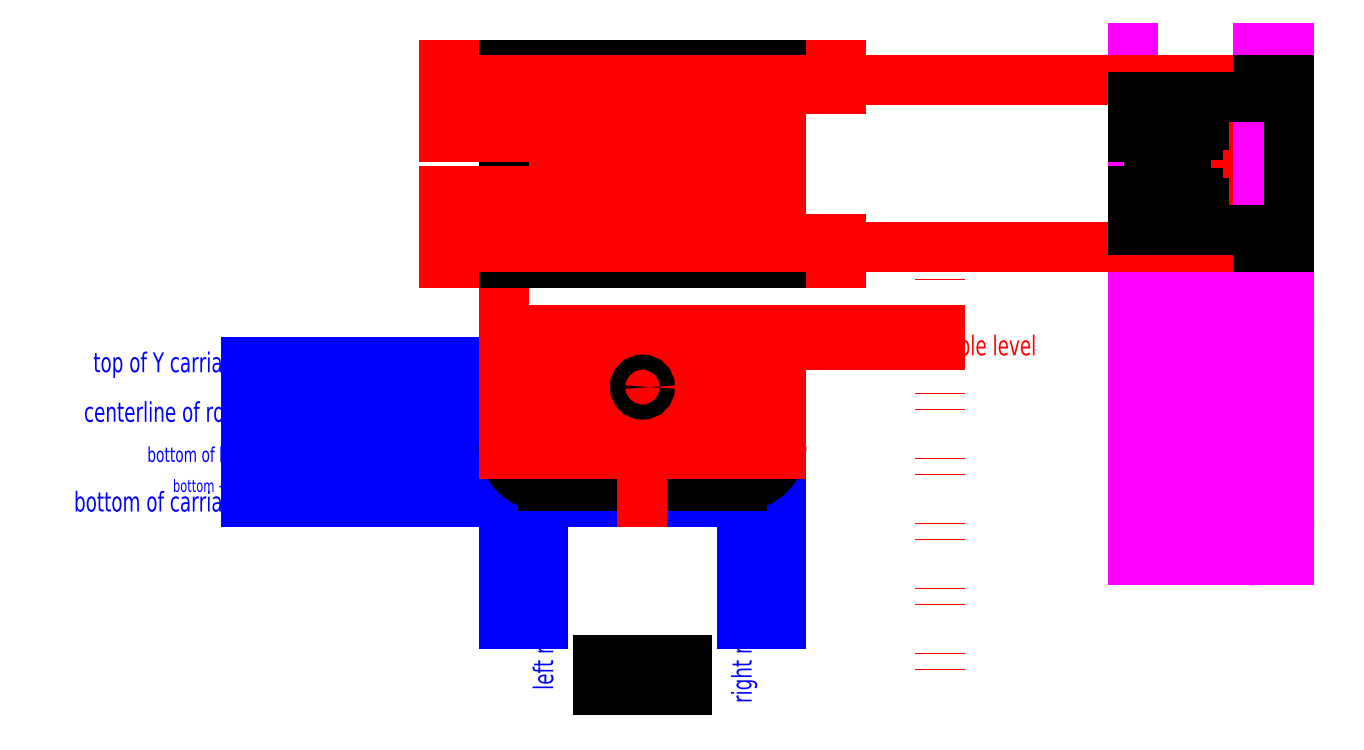
<metadata>
{"format":"dxf","ext":"dxf","renderer":"ezdxf+matplotlib","layout":"modelspace","background":"white","min_lineweight":24,"dpi":150}
</metadata>
<code>
0
SECTION
2
ENTITIES
0
LINE
8
carriage_constraints
10
100
20
47.34
30
0
11
100
21
100
31
0
0
LINE
8
carriage_constraints
10
140
20
100
30
0
11
140
21
47.34
31
0
0
MTEXT
8
carriage_constraints
10
40
20
100
30
0
40
4
41
100
71
6
72
0
1
top\~of\~Y\~carriage
7
standard
50
0
73
1
44
1
0
MTEXT
8
carriage_constraints
10
40
20
90
30
0
40
4
41
100
71
6
72
0
1
centerline\~of\~rods
7
standard
50
0
73
1
44
1
0
MTEXT
8
carriage_constraints
10
40
20
71.92
30
0
40
4
41
100
71
6
72
0
1
bottom\~of\~carriage
7
standard
50
0
73
1
44
1
0
MTEXT
8
carriage_constraints
10
40
20
75.12
30
0
40
2.5
41
100
71
6
72
0
1
bottom\~+clr.
7
standard
50
0
73
1
44
1
0
MTEXT
8
carriage_constraints
10
40
20
81.42
30
0
40
3
41
100
71
6
72
0
1
bottom\~of\~belt
7
standard
50
0
73
1
44
1
0
MTEXT
8
carriage_constraints
10
100
20
47.34
30
0
40
4
41
100
71
6
72
0
1
left\~rod
7
standard
50
90
73
1
44
1
0
MTEXT
8
carriage_constraints
10
140
20
47.34
30
0
40
4
41
100
71
6
72
0
1
right\~rod
7
standard
50
90
73
1
44
1
0
DIMENSION
8
carriage_constraints
10
140
20
55.18
30
0
11
120
21
57.05
31
0
70
0
71
5
72
1
41
1
42
0
1

3
Standard
13
100
23
47.34
33
0
14
140
24
54.93
34
0
50
0
0
LINE
8
carriage_constraints
10
148
20
100
30
0
11
148
21
47.34
31
0
0
LINE
8
carriage_constraints
10
92
20
47.34
30
0
11
92
21
100
31
0
0
LINE
8
carriage_constraints
10
40
20
100
30
0
11
148
21
100
31
0
0
LINE
8
carriage_constraints
10
40
20
90
30
0
11
148
21
90
31
0
0
LINE
8
carriage_constraints
10
40
20
83.42
30
0
11
148
21
83.42
31
0
0
LINE
8
carriage_constraints
10
40
20
81.42
30
0
11
148
21
81.42
31
0
0
LINE
8
carriage_constraints
10
40
20
75.12
30
0
11
148
21
75.12
31
0
0
LINE
8
carriage_constraints
10
40
20
71.92
30
0
11
148
21
71.92
31
0
0
CIRCLE
8
cuts
10
100
20
90
30
0
40
4
0
CIRCLE
8
cuts
10
140
20
90
30
0
40
4
0
LINE
8
carriage_skeleton
10
92
20
103.4
30
0
11
180
21
103.4
31
0
0
LINE
8
carriage_skeleton
10
180
20
120
30
0
11
180
21
30
31
0
0
MTEXT
8
carriage_skeleton
10
180
20
103.4
30
0
40
4
41
100
71
4
72
0
1
table\~level
7
standard
50
0
73
1
44
1
0
LINE
8
carriage_skeleton
10
92
20
106.5
30
0
11
180
21
106.5
31
0
0
INSERT
8
cuts
2
m3-t-slot
10
111
20
103.4
30
0
50
180
44
1
45
1
0
INSERT
8
cuts
2
m3-t-slot
10
129
20
103.4
30
0
41
1
42
-1
43
1
44
1
45
1
0
LINE
8
cuts
10
112.5
20
103.4
30
0
11
127.5
21
103.4
31
0
0
LINE
8
cuts
10
130.5
20
103.4
30
0
11
135
21
103.4
31
0
0
LINE
8
cuts
10
135
20
103.4
30
0
11
135
21
106.5
31
0
0
LINE
8
cuts
10
135
20
106.5
30
0
11
143
21
106.5
31
0
0
LINE
8
cuts
10
143
20
106.5
30
0
11
143
21
103.4
31
0
0
LINE
8
cuts
10
143
20
103.4
30
0
11
148
21
103.4
31
0
0
LINE
8
cuts
10
92
20
103.4
30
0
11
97
21
103.4
31
0
0
LINE
8
cuts
10
97
20
103.4
30
0
11
97
21
106.5
31
0
0
LINE
8
cuts
10
97
20
106.5
30
0
11
105
21
106.5
31
0
0
LINE
8
cuts
10
105
20
106.5
30
0
11
105
21
103.4
31
0
0
LINE
8
cuts
10
105
20
103.4
30
0
11
109.5
21
103.4
31
0
0
CIRCLE
8
cuts
10
126
20
87
30
0
40
1.5
0
CIRCLE
8
cuts
10
114
20
87
30
0
40
1.5
0
CIRCLE
8
cuts
10
114
20
37
30
0
40
1.5
0
LINE
8
cuts
10
111
20
34
30
0
11
129
21
34
31
0
0
LINE
8
cuts
10
129
20
34
30
0
11
129
21
40
31
0
0
LINE
8
cuts
10
129
20
40
30
0
11
111
21
40
31
0
0
LINE
8
cuts
10
111
20
40
30
0
11
111
21
34
31
0
0
CIRCLE
8
cuts
10
126
20
37
30
0
40
1.5
0
LINE
8
cuts
10
92
20
103.4
30
0
11
92
21
83.12
31
0
0
ARC
8
cuts
10
100
20
83.12
30
0
40
8
50
180
51
270
0
LINE
8
cuts
10
148
20
83.12
30
0
11
148
21
103.4
31
0
0
ARC
8
cuts
10
140
20
83.12
30
0
40
8
50
270
51
0
0
LINE
8
cuts
10
121.6
20
75.12
30
0
11
121.6
21
81.42
31
0
0
LINE
8
cuts
10
118.4
20
75.12
30
0
11
118.4
21
81.42
31
0
0
LINE
8
cuts
10
100
20
75.12
30
0
11
118.4
21
75.12
31
0
0
LINE
8
cuts
10
121.6
20
75.12
30
0
11
140
21
75.12
31
0
0
LINE
8
cuts
10
118.4
20
81.42
30
0
11
121.6
21
81.42
31
0
0
LINE
8
carriage_skeleton
10
80
20
120
30
0
11
160
21
120
31
0
0
LINE
8
carriage_skeleton
10
160
20
160
30
0
11
80
21
160
31
0
0
LINE
8
carriage_skeleton
10
92
20
160
30
0
11
92
21
81.42
31
0
0
LINE
8
carriage_skeleton
10
97
20
160
30
0
11
97
21
120
31
0
0
LINE
8
carriage_skeleton
10
97
20
106.5
30
0
11
97
21
81.42
31
0
0
LINE
8
carriage_skeleton
10
105
20
160
30
0
11
105
21
120
31
0
0
LINE
8
carriage_skeleton
10
105
20
106.5
30
0
11
105
21
81.42
31
0
0
LINE
8
carriage_skeleton
10
111
20
160
30
0
11
111
21
120
31
0
0
LINE
8
carriage_skeleton
10
111
20
106.5
30
0
11
111
21
81.42
31
0
0
LINE
8
carriage_skeleton
10
120
20
160
30
0
11
120
21
120
31
0
0
LINE
8
carriage_skeleton
10
120
20
106.5
30
0
11
120
21
71.92
31
0
0
LINE
8
carriage_skeleton
10
129
20
81.42
30
0
11
129
21
106.5
31
0
0
LINE
8
carriage_skeleton
10
129
20
120
30
0
11
129
21
160
31
0
0
LINE
8
carriage_skeleton
10
135
20
81.42
30
0
11
135
21
106.5
31
0
0
LINE
8
carriage_skeleton
10
135
20
120
30
0
11
135
21
160
31
0
0
LINE
8
carriage_skeleton
10
143
20
81.42
30
0
11
143
21
106.5
31
0
0
LINE
8
carriage_skeleton
10
143
20
120
30
0
11
143
21
160
31
0
0
LINE
8
carriage_skeleton
10
148
20
81.42
30
0
11
148
21
106.5
31
0
0
LINE
8
carriage_skeleton
10
148
20
120
30
0
11
148
21
160
31
0
0
LINE
8
carriage_skeleton
10
118.3
20
160
30
0
11
118.3
21
120
31
0
0
LINE
8
carriage_skeleton
10
121.7
20
160
30
0
11
121.7
21
120
31
0
0
LINE
8
cuts
10
97
20
156.8
30
0
11
105
21
156.8
31
0
0
LINE
8
cuts
10
105
20
156.8
30
0
11
105
21
153.4
31
0
0
LINE
8
cuts
10
105
20
153.4
30
0
11
97
21
153.4
31
0
0
LINE
8
cuts
10
97
20
153.4
30
0
11
97
21
156.8
31
0
0
LINE
8
cuts
10
135
20
156.8
30
0
11
143
21
156.8
31
0
0
LINE
8
cuts
10
143
20
156.8
30
0
11
143
21
153.4
31
0
0
LINE
8
cuts
10
143
20
153.4
30
0
11
135
21
153.4
31
0
0
LINE
8
cuts
10
135
20
153.4
30
0
11
135
21
156.8
31
0
0
LINE
8
cuts
10
97
20
126.6
30
0
11
105
21
126.6
31
0
0
LINE
8
cuts
10
105
20
126.6
30
0
11
105
21
123.2
31
0
0
LINE
8
cuts
10
105
20
123.2
30
0
11
97
21
123.2
31
0
0
LINE
8
cuts
10
97
20
123.2
30
0
11
97
21
126.6
31
0
0
LINE
8
cuts
10
135
20
126.6
30
0
11
143
21
126.6
31
0
0
LINE
8
cuts
10
143
20
126.6
30
0
11
143
21
123.2
31
0
0
LINE
8
cuts
10
143
20
123.2
30
0
11
135
21
123.2
31
0
0
LINE
8
cuts
10
135
20
123.2
30
0
11
135
21
126.6
31
0
0
LINE
8
carriage_skeleton
10
160
20
155.1
30
0
11
80
21
155.1
31
0
0
LINE
8
carriage_skeleton
10
80
20
124.9
30
0
11
160
21
124.9
31
0
0
CIRCLE
8
cuts
10
111
20
155.1
30
0
40
1.5
0
CIRCLE
8
cuts
10
129
20
124.9
30
0
40
1.5
0
CIRCLE
8
cuts
10
111
20
124.9
30
0
40
1.5
0
CIRCLE
8
cuts
10
129
20
155.1
30
0
40
1.5
0
LINE
8
cuts
10
118.3
20
153.4
30
0
11
121.7
21
153.4
31
0
0
LINE
8
cuts
10
121.7
20
153.4
30
0
11
121.7
21
145.4
31
0
0
LINE
8
cuts
10
121.7
20
145.4
30
0
11
118.3
21
145.4
31
0
0
LINE
8
cuts
10
118.3
20
145.4
30
0
11
118.3
21
153.4
31
0
0
LINE
8
cuts
10
118.3
20
134.6
30
0
11
121.7
21
134.6
31
0
0
LINE
8
cuts
10
121.7
20
134.6
30
0
11
121.7
21
126.6
31
0
0
LINE
8
cuts
10
121.7
20
126.6
30
0
11
118.3
21
126.6
31
0
0
LINE
8
cuts
10
118.3
20
126.6
30
0
11
118.3
21
134.6
31
0
0
CIRCLE
8
cuts
10
120
20
140
30
0
40
1.5
0
LINE
8
cuts
10
92
20
160
30
0
11
148
21
160
31
0
0
LINE
8
cuts
10
148
20
160
30
0
11
148
21
120
31
0
0
LINE
8
cuts
10
148
20
120
30
0
11
92
21
120
31
0
0
LINE
8
cuts
10
92
20
120
30
0
11
92
21
160
31
0
0
CIRCLE
8
cuts
10
120
20
95
30
0
40
1.5
0
CIRCLE
8
skel_side
10
235.5
20
68.08
30
0
40
4
0
CIRCLE
8
skel_side
10
235.5
20
108.1
30
0
40
4
0
LINE
8
skel_side
10
222.1
20
80.58
30
0
11
222.1
21
95.58
31
0
0
LINE
8
skel_side
10
222.1
20
98.58
30
0
11
222.1
21
103.1
31
0
0
LINE
8
skel_side
10
222.1
20
103.1
30
0
11
219
21
103.1
31
0
0
LINE
8
skel_side
10
219
20
103.1
30
0
11
219
21
111.1
31
0
0
LINE
8
skel_side
10
219
20
111.1
30
0
11
222.1
21
111.1
31
0
0
LINE
8
skel_side
10
222.1
20
60.08
30
0
11
222.1
21
65.08
31
0
0
LINE
8
skel_side
10
222.1
20
65.08
30
0
11
219
21
65.08
31
0
0
LINE
8
skel_side
10
219
20
65.08
30
0
11
219
21
73.08
31
0
0
LINE
8
skel_side
10
219
20
73.08
30
0
11
222.1
21
73.08
31
0
0
LINE
8
skel_side
10
222.1
20
73.08
30
0
11
222.1
21
77.58
31
0
0
CIRCLE
8
skel_side
10
238.5
20
94.08
30
0
40
1.5
0
CIRCLE
8
skel_side
10
238.5
20
82.08
30
0
40
1.5
0
LINE
8
skel_side
10
222.1
20
60.08
30
0
11
242.3
21
60.08
31
0
0
ARC
8
skel_side
10
242.3
20
68.08
30
0
40
8
50
270
51
360
0
LINE
8
skel_side
10
242.3
20
116.1
30
0
11
222.1
21
116.1
31
0
0
ARC
8
skel_side
10
242.3
20
108.1
30
0
40
8
50
360
51
90
0
LINE
8
skel_side
10
250.3
20
89.68
30
0
11
244
21
89.68
31
0
0
LINE
8
skel_side
10
250.3
20
86.48
30
0
11
244
21
86.48
31
0
0
LINE
8
skel_side
10
250.3
20
68.08
30
0
11
250.3
21
86.48
31
0
0
LINE
8
skel_side
10
250.3
20
89.68
30
0
11
250.3
21
108.1
31
0
0
LINE
8
skel_side
10
244
20
86.48
30
0
11
244
21
89.68
31
0
0
LINE
8
skel_side
10
219
20
65.08
30
0
11
244
21
65.08
31
0
0
LINE
8
skel_side
10
219
20
73.08
30
0
11
244
21
73.08
31
0
0
LINE
8
skel_side
10
219
20
79.08
30
0
11
244
21
79.08
31
0
0
LINE
8
skel_side
10
244
20
97.08
30
0
11
219
21
97.08
31
0
0
LINE
8
skel_side
10
244
20
103.1
30
0
11
219
21
103.1
31
0
0
LINE
8
skel_side
10
244
20
111.1
30
0
11
219
21
111.1
31
0
0
LINE
8
skel_side
10
244
20
116.1
30
0
11
219
21
116.1
31
0
0
CIRCLE
8
skel_side
10
230.5
20
88.08
30
0
40
1.5
0
LINE
8
skel_side
10
242
20
60.08
30
0
11
242
21
116.1
31
0
0
LINE
8
skel_side
10
235.5
20
60.08
30
0
11
235.5
21
116.1
31
0
0
LINE
8
skel_side
10
225.5
20
60.08
30
0
11
225.5
21
116.1
31
0
0
LINE
8
skel_side
10
219
20
60.08
30
0
11
244
21
60.08
31
0
0
LINE
8
skel_side
10
222.1
20
60.08
30
0
11
222.1
21
116.1
31
0
0
LINE
8
skel_side
10
225.5
20
116.1
30
0
11
250.3
21
116.1
31
0
0
LINE
8
skel_side
10
225.5
20
108.1
30
0
11
250.3
21
108.1
31
0
0
LINE
8
skel_side
10
219
20
88.08
30
0
11
250.3
21
88.08
31
0
0
LINE
8
skel_side
10
250.3
20
68.08
30
0
11
225.5
21
68.08
31
0
0
LINE
8
skel_side
10
250.3
20
60.08
30
0
11
225.5
21
60.08
31
0
0
LINE
8
skel_side
10
222.1
20
111.1
30
0
11
222.1
21
153.4
31
0
0
LINE
8
skel_side
10
230.5
20
88.08
30
0
11
230.5
21
153.4
31
0
0
LINE
8
carriage_skeleton
10
250.3
20
153.4
30
0
11
219
21
153.4
31
0
0
LINE
8
carriage_skeleton
10
250.3
20
145.4
30
0
11
219
21
145.4
31
0
0
LINE
8
carriage_skeleton
10
219
20
140
30
0
11
250.3
21
140
31
0
0
LINE
8
carriage_skeleton
10
219
20
134.6
30
0
11
250.3
21
134.6
31
0
0
LINE
8
carriage_skeleton
10
219
20
126.6
30
0
11
250.3
21
126.6
31
0
0
LINE
8
carriage_skeleton
10
80
20
126.6
30
0
11
148
21
126.6
31
0
0
LINE
8
carriage_skeleton
10
80
20
134.6
30
0
11
148
21
134.6
31
0
0
LINE
8
carriage_skeleton
10
111
20
140
30
0
11
148
21
140
31
0
0
LINE
8
carriage_skeleton
10
148
20
145.4
30
0
11
80
21
145.4
31
0
0
LINE
8
carriage_skeleton
10
148
20
153.4
30
0
11
80
21
153.4
31
0
0
INSERT
8
cuts
2
m3-t-slot
10
230.5
20
126.6
30
0
44
1
45
1
0
INSERT
8
cuts
2
m3-t-slot
10
230.5
20
153.4
30
0
50
180
44
1
45
1
0
INSERT
8
cuts
2
m3-t-slot
10
222.1
20
140
30
0
50
270
44
1
45
1
0
LINE
8
skel_side
10
219
20
60.08
30
0
11
219
21
163.4
31
0
0
LINE
8
skel_side
10
250.3
20
60.08
30
0
11
250.3
21
163.4
31
0
0
LINE
8
skel_side
10
244
20
60.08
30
0
11
244
21
163.4
31
0
0
LINE
8
carriage_skeleton
10
250.3
20
156.8
30
0
11
80
21
156.8
31
0
0
LINE
8
carriage_skeleton
10
80
20
123.2
30
0
11
250.3
21
123.2
31
0
0
LINE
8
cuts
10
250.3
20
156.8
30
0
11
244
21
156.8
31
0
0
LINE
8
cuts
10
244
20
156.8
30
0
11
244
21
153.4
31
0
0
LINE
8
cuts
10
244
20
153.4
30
0
11
232
21
153.4
31
0
0
LINE
8
cuts
10
229
20
153.4
30
0
11
219
21
153.4
31
0
0
LINE
8
cuts
10
219
20
153.4
30
0
11
219
21
145.4
31
0
0
LINE
8
cuts
10
219
20
145.4
30
0
11
222.1
21
145.4
31
0
0
LINE
8
cuts
10
222.1
20
145.4
30
0
11
222.1
21
141.5
31
0
0
LINE
8
cuts
10
222.1
20
138.5
30
0
11
222.1
21
134.6
31
0
0
LINE
8
cuts
10
222.1
20
134.6
30
0
11
219
21
134.6
31
0
0
LINE
8
cuts
10
219
20
134.6
30
0
11
219
21
126.6
31
0
0
LINE
8
cuts
10
219
20
126.6
30
0
11
229
21
126.6
31
0
0
LINE
8
cuts
10
232
20
126.6
30
0
11
244
21
126.6
31
0
0
LINE
8
cuts
10
244
20
126.6
30
0
11
244
21
123.2
31
0
0
LINE
8
cuts
10
244
20
123.2
30
0
11
250.3
21
123.2
31
0
0
LINE
8
cuts
10
250.3
20
123.2
30
0
11
250.3
21
156.8
31
0
0
ENDSEC
0
EOF

</code>
